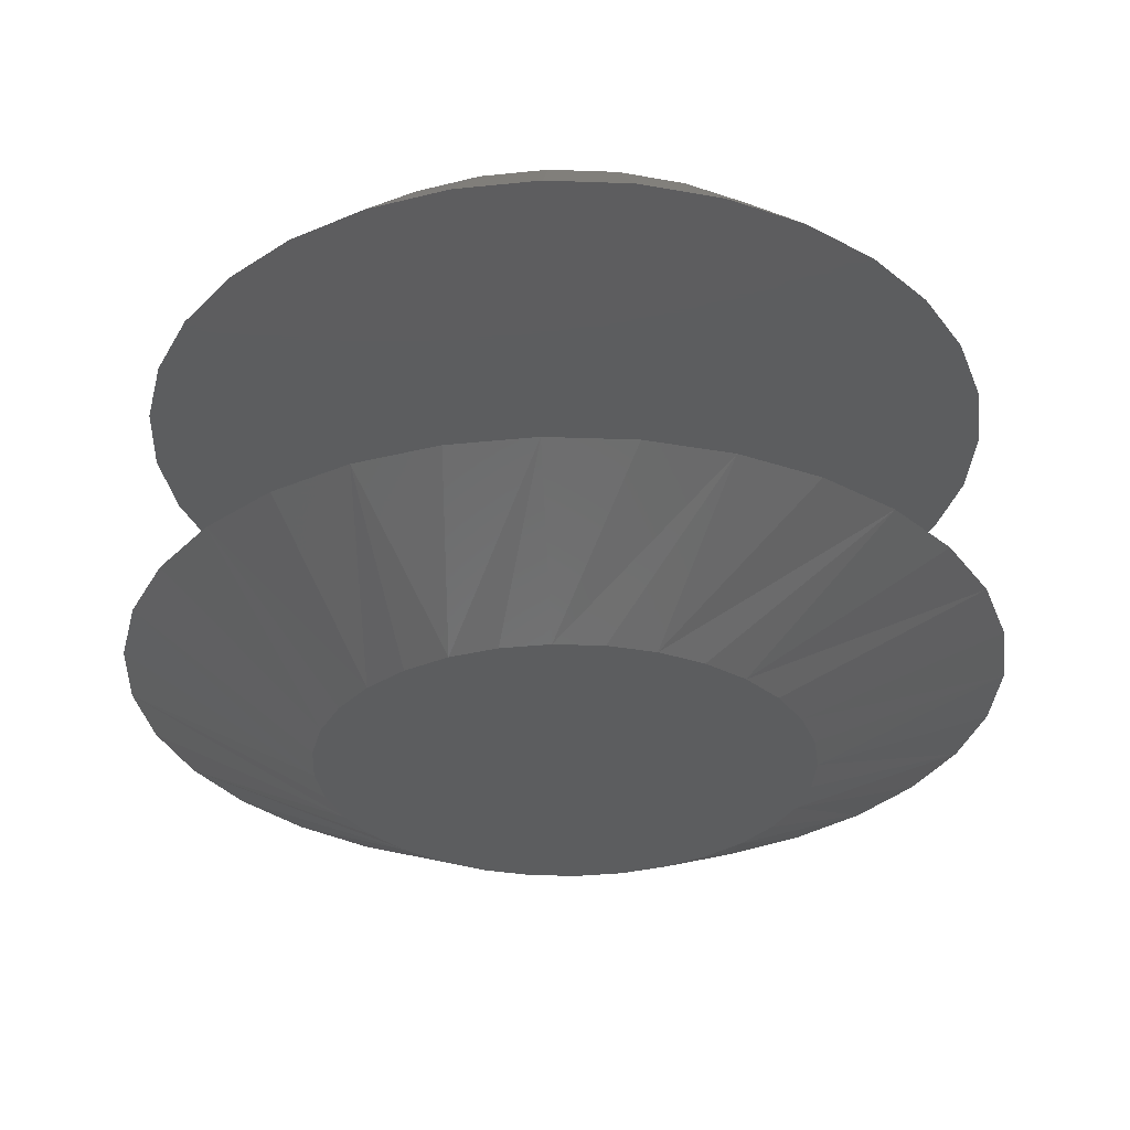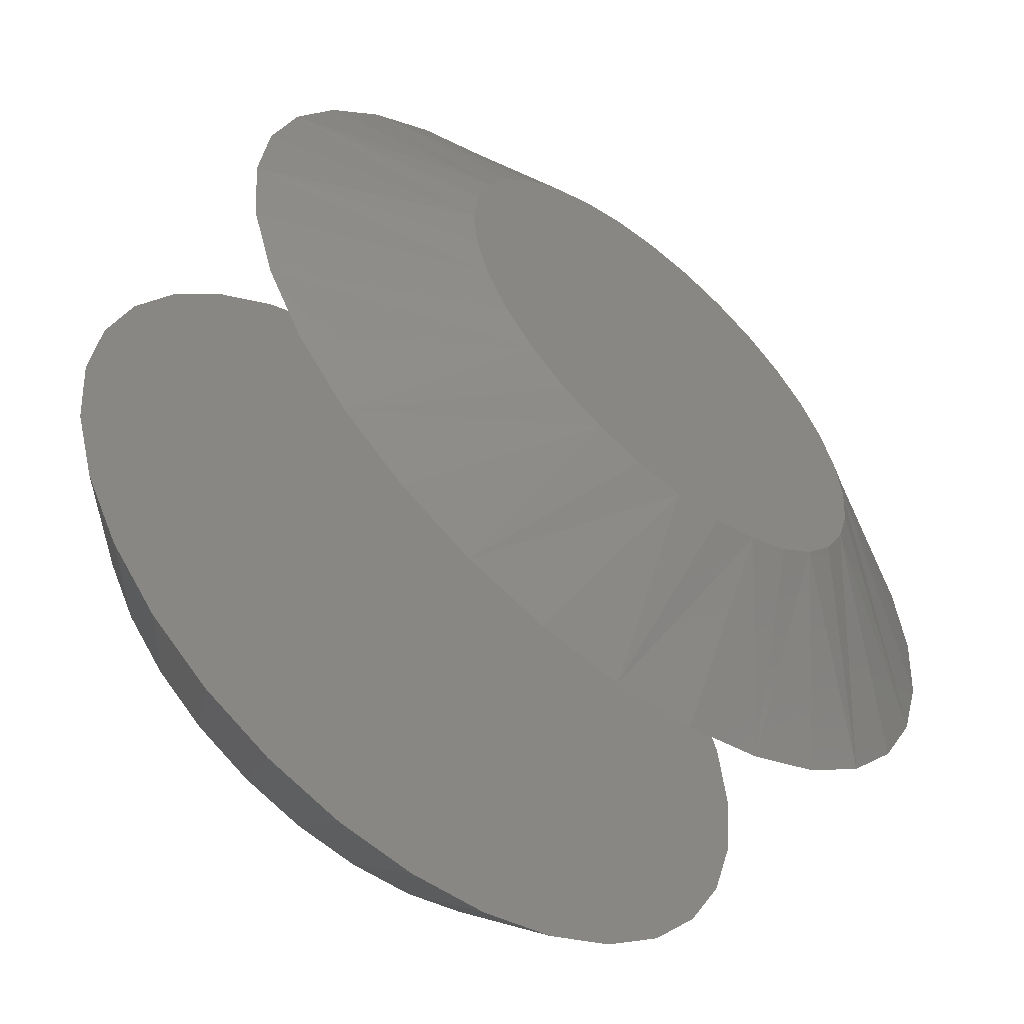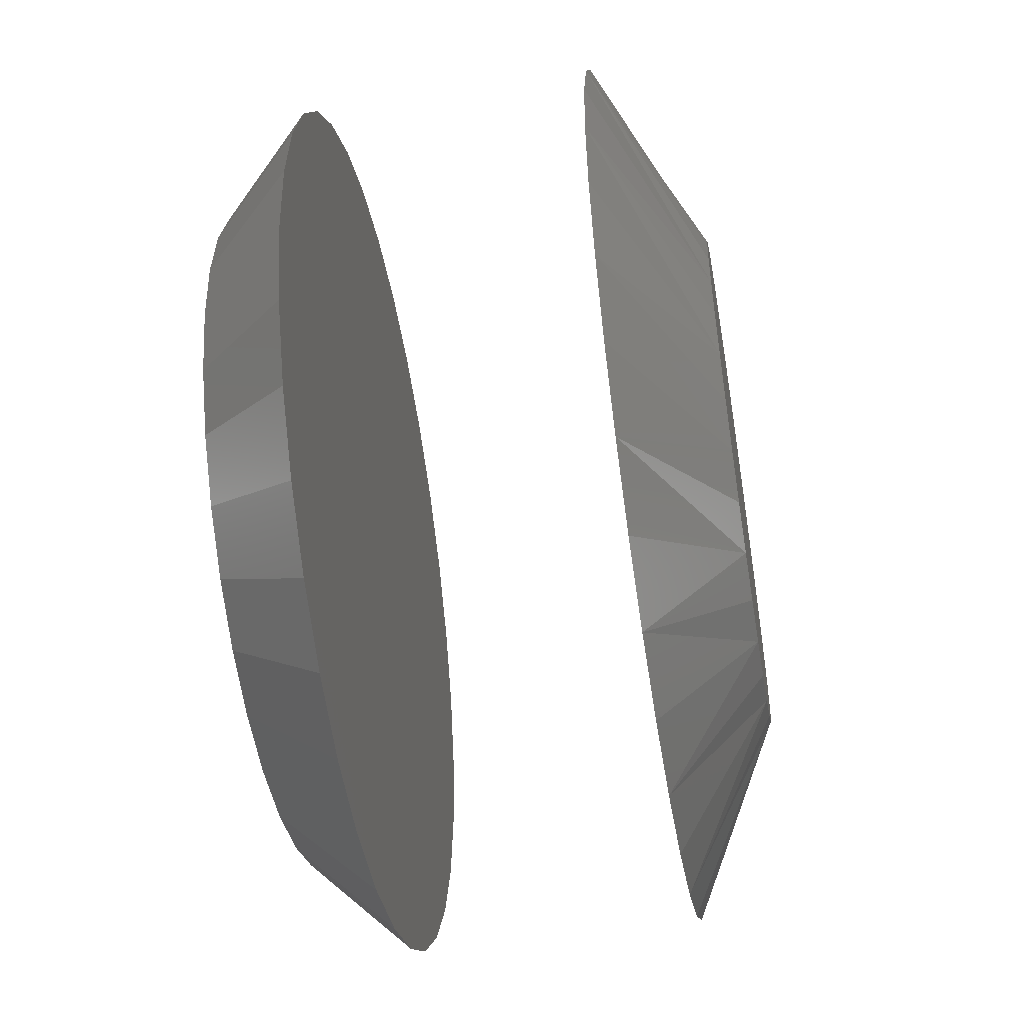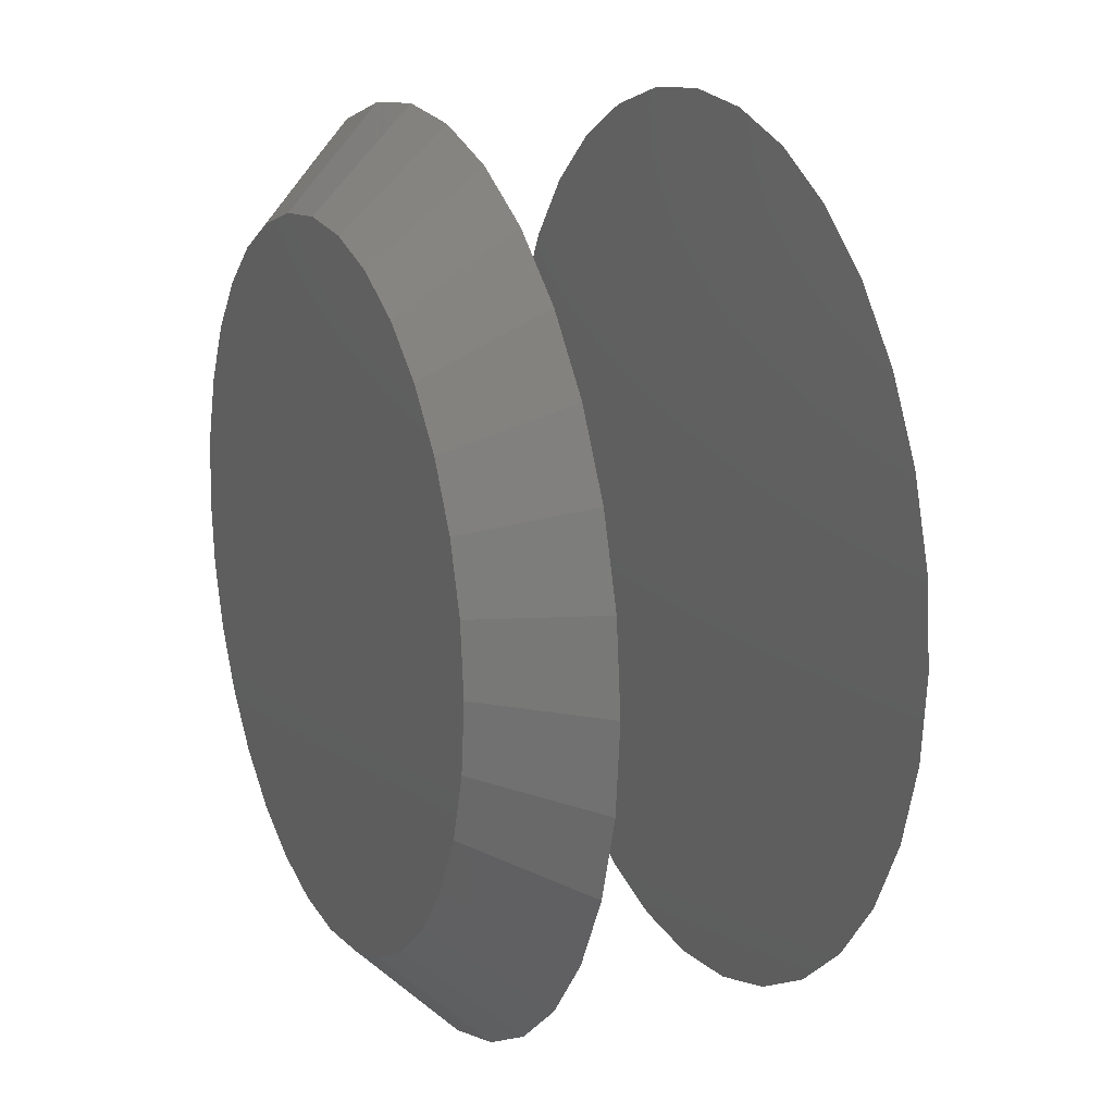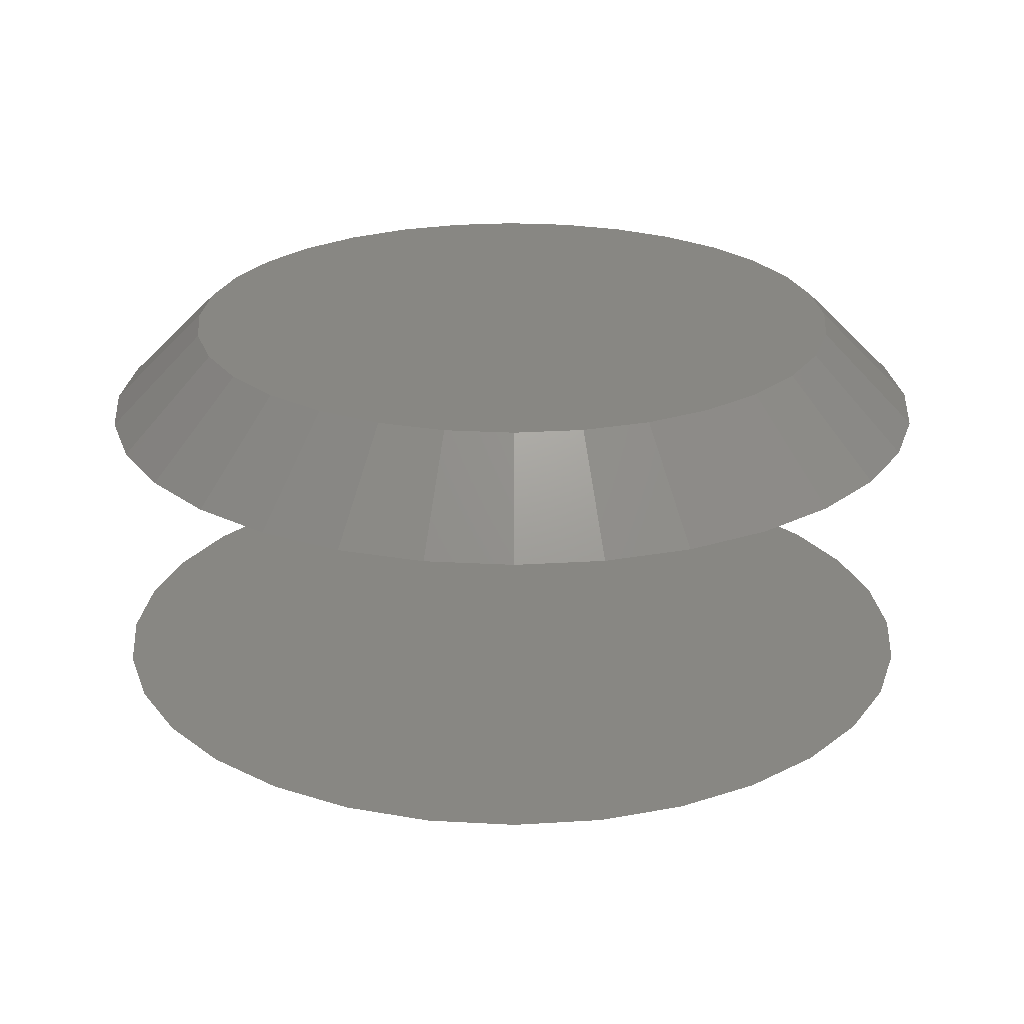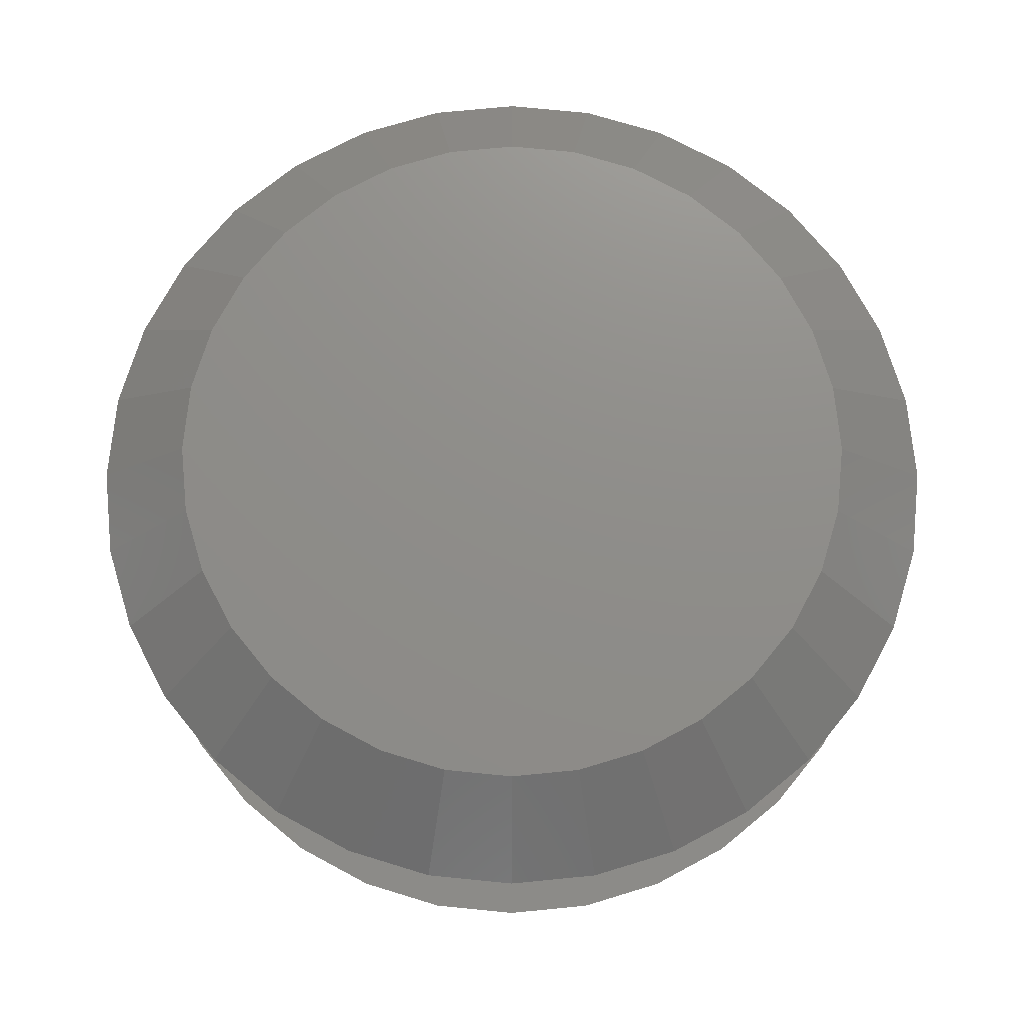
<metadata>
{"format":"stl","ext":"stl","renderer":"f3d","projection":"perspective","resolution":1024,"background":"white","views":[{"elev":-31.8,"azim":-177.3,"up":"+Z"},{"elev":-56.8,"azim":139.9,"up":"+Y"},{"elev":-51.5,"azim":99.6,"up":"+Y"},{"elev":16.5,"azim":65.7,"up":"+Y"},{"elev":24.2,"azim":-90.3,"up":"+Z"},{"elev":73.9,"azim":-11.2,"up":"+Z"}]}
</metadata>
<code>
# stl→obj: 128 verts, 248 faces
v 0.5001 -0.4327 0.03906
v 0.4946 -0.4333 0.03906
v 0.4893 -0.4349 0.03906
v 0.5056 -0.4333 0.03906
v 0.5109 -0.4349 0.03906
v 0.4844 -0.4375 0.03906
v 0.5158 -0.4375 0.03906
v 0.4801 -0.441 0.03906
v 0.52 -0.441 0.03906
v 0.4766 -0.4453 0.03906
v 0.5235 -0.4453 0.03906
v 0.474 -0.4501 0.03906
v 0.5261 -0.4501 0.03906
v 0.4724 -0.4554 0.03906
v 0.5277 -0.4554 0.03906
v 0.5277 -0.4664 0.03906
v 0.474 -0.4717 0.03906
v 0.5261 -0.4717 0.03906
v 0.4766 -0.4766 0.03906
v 0.5235 -0.4766 0.03906
v 0.4801 -0.4809 0.03906
v 0.52 -0.4809 0.03906
v 0.4844 -0.4844 0.03906
v 0.5158 -0.4844 0.03906
v 0.4893 -0.487 0.03906
v 0.5109 -0.487 0.03906
v 0.4946 -0.4886 0.03906
v 0.5001 -0.4891 0.03906
v 0.5056 -0.4886 0.03906
v 0.5283 -0.4609 0.03906
v 0.4719 -0.4609 0.03906
v 0.4724 -0.4664 0.03906
v 0.4863 -0.4277 0.03125
v 0.4931 -0.4256 0.03125
v 0.5001 -0.4249 0.03125
v 0.5071 -0.4256 0.03125
v 0.5139 -0.4277 0.03125
v 0.4801 -0.431 0.03125
v 0.5201 -0.431 0.03125
v 0.4746 -0.4355 0.03125
v 0.5256 -0.4355 0.03125
v 0.4701 -0.4409 0.03125
v 0.53 -0.4409 0.03125
v 0.4668 -0.4472 0.03125
v 0.5334 -0.4472 0.03125
v 0.4648 -0.4539 0.03125
v 0.5354 -0.4539 0.03125
v 0.5334 -0.4747 0.03125
v 0.4668 -0.4747 0.03125
v 0.5354 -0.468 0.03125
v 0.4701 -0.4809 0.03125
v 0.53 -0.4809 0.03125
v 0.4746 -0.4864 0.03125
v 0.5256 -0.4864 0.03125
v 0.4801 -0.4909 0.03125
v 0.5201 -0.4909 0.03125
v 0.4863 -0.4942 0.03125
v 0.5139 -0.4942 0.03125
v 0.4931 -0.4963 0.03125
v 0.5001 -0.497 0.03125
v 0.5071 -0.4963 0.03125
v 0.4648 -0.468 0.03125
v 0.4641 -0.4609 0.03125
v 0.5361 -0.4609 0.03125
v 0.4923 -0.4421 0
v 0.4961 -0.4409 0
v 0.5001 -0.4405 0
v 0.5041 -0.4409 0
v 0.5079 -0.4421 0
v 0.4888 -0.444 0
v 0.5114 -0.444 0
v 0.4857 -0.4465 0
v 0.5145 -0.4465 0
v 0.4831 -0.4496 0
v 0.517 -0.4496 0
v 0.4812 -0.4531 0
v 0.5189 -0.4531 0
v 0.4801 -0.457 0
v 0.5201 -0.457 0
v 0.5189 -0.4687 0
v 0.4812 -0.4687 0
v 0.5201 -0.4649 0
v 0.4831 -0.4723 0
v 0.517 -0.4723 0
v 0.4857 -0.4754 0
v 0.5145 -0.4754 0
v 0.4888 -0.4779 0
v 0.5114 -0.4779 0
v 0.4923 -0.4798 0
v 0.5079 -0.4798 0
v 0.4961 -0.4809 0
v 0.5001 -0.4813 0
v 0.5041 -0.4809 0
v 0.4801 -0.4649 0
v 0.4797 -0.4609 0
v 0.5205 -0.4609 0
v 0.5001 -0.4249 0.007812
v 0.4931 -0.4256 0.007812
v 0.4863 -0.4277 0.007812
v 0.5071 -0.4256 0.007812
v 0.5139 -0.4277 0.007812
v 0.4801 -0.431 0.007812
v 0.5201 -0.431 0.007812
v 0.4746 -0.4355 0.007812
v 0.5256 -0.4355 0.007812
v 0.4701 -0.4409 0.007812
v 0.53 -0.4409 0.007812
v 0.4668 -0.4472 0.007812
v 0.5334 -0.4472 0.007812
v 0.4648 -0.4539 0.007812
v 0.5354 -0.4539 0.007812
v 0.5354 -0.468 0.007812
v 0.4668 -0.4747 0.007812
v 0.5334 -0.4747 0.007812
v 0.4701 -0.4809 0.007812
v 0.53 -0.4809 0.007812
v 0.4746 -0.4864 0.007812
v 0.5256 -0.4864 0.007812
v 0.4801 -0.4909 0.007812
v 0.5201 -0.4909 0.007812
v 0.4863 -0.4942 0.007812
v 0.5139 -0.4942 0.007812
v 0.4931 -0.4963 0.007812
v 0.5001 -0.497 0.007812
v 0.5071 -0.4963 0.007812
v 0.5361 -0.4609 0.007812
v 0.4641 -0.4609 0.007812
v 0.4648 -0.468 0.007812
f 1 2 3
f 4 1 3
f 4 3 5
f 5 3 6
f 5 6 7
f 7 6 8
f 7 8 9
f 9 8 10
f 9 10 11
f 11 10 12
f 11 12 13
f 13 12 14
f 13 14 15
f 16 17 18
f 18 17 19
f 18 19 20
f 20 19 21
f 20 21 22
f 22 21 23
f 22 23 24
f 24 23 25
f 24 25 26
f 26 25 27
f 26 27 28
f 26 28 29
f 15 14 30
f 30 14 31
f 30 31 16
f 16 31 32
f 16 32 17
f 33 34 35
f 33 35 36
f 37 33 36
f 38 33 37
f 39 38 37
f 40 38 39
f 41 40 39
f 42 40 41
f 43 42 41
f 44 42 43
f 45 44 43
f 46 44 45
f 47 46 45
f 48 49 50
f 51 49 48
f 52 51 48
f 53 51 52
f 54 53 52
f 55 53 54
f 56 55 54
f 57 55 56
f 58 57 56
f 59 57 58
f 60 59 58
f 61 60 58
f 49 62 50
f 50 62 63
f 50 63 64
f 64 63 46
f 64 46 47
f 30 16 64
f 16 50 64
f 63 62 31
f 62 32 31
f 62 49 17
f 32 62 17
f 51 53 19
f 19 49 51
f 17 49 19
f 55 57 25
f 23 55 25
f 23 21 55
f 59 60 27
f 27 57 59
f 25 57 27
f 61 58 26
f 29 61 26
f 29 28 61
f 56 54 24
f 24 58 56
f 26 58 24
f 52 48 18
f 20 52 18
f 20 22 52
f 16 48 50
f 18 48 16
f 21 19 53
f 53 55 21
f 28 27 60
f 60 61 28
f 22 24 54
f 54 52 22
f 31 14 63
f 14 46 63
f 64 47 30
f 47 15 30
f 47 45 13
f 15 47 13
f 43 41 11
f 11 45 43
f 13 45 11
f 39 37 5
f 7 39 5
f 7 9 39
f 36 35 4
f 4 37 36
f 5 37 4
f 34 33 3
f 2 34 3
f 2 1 34
f 38 40 6
f 6 33 38
f 3 33 6
f 42 44 12
f 10 42 12
f 10 8 42
f 14 44 46
f 12 44 14
f 9 11 41
f 41 39 9
f 1 4 35
f 35 34 1
f 8 6 40
f 40 42 8
f 65 66 67
f 65 67 68
f 69 65 68
f 70 65 69
f 71 70 69
f 72 70 71
f 73 72 71
f 74 72 73
f 75 74 73
f 76 74 75
f 77 76 75
f 78 76 77
f 79 78 77
f 80 81 82
f 83 81 80
f 84 83 80
f 85 83 84
f 86 85 84
f 87 85 86
f 88 87 86
f 89 87 88
f 90 89 88
f 91 89 90
f 92 91 90
f 93 92 90
f 81 94 82
f 82 94 95
f 82 95 96
f 96 95 78
f 96 78 79
f 97 98 99
f 100 97 99
f 100 99 101
f 101 99 102
f 101 102 103
f 103 102 104
f 103 104 105
f 105 104 106
f 105 106 107
f 107 106 108
f 107 108 109
f 109 108 110
f 109 110 111
f 112 113 114
f 114 113 115
f 114 115 116
f 116 115 117
f 116 117 118
f 118 117 119
f 118 119 120
f 120 119 121
f 120 121 122
f 122 121 123
f 122 123 124
f 122 124 125
f 111 110 126
f 126 110 127
f 126 127 112
f 112 127 128
f 112 128 113
f 112 114 80
f 113 94 81
f 115 113 81
f 117 115 81
f 117 81 83
f 117 83 85
f 119 117 85
f 121 119 85
f 121 85 87
f 121 87 89
f 123 121 89
f 124 123 89
f 124 89 91
f 124 91 92
f 125 124 92
f 122 125 92
f 122 92 93
f 122 93 90
f 120 122 90
f 118 120 90
f 118 90 88
f 118 88 86
f 116 118 86
f 114 116 86
f 114 86 84
f 114 84 80
f 126 112 80
f 126 80 82
f 126 82 96
f 95 94 113
f 95 113 128
f 95 128 127
f 110 108 76
f 109 79 77
f 107 109 77
f 105 107 77
f 105 77 75
f 105 75 73
f 103 105 73
f 101 103 73
f 101 73 71
f 101 71 69
f 100 101 69
f 97 100 69
f 97 69 68
f 97 68 67
f 98 97 67
f 99 98 67
f 99 67 66
f 99 66 65
f 102 99 65
f 104 102 65
f 104 65 70
f 104 70 72
f 106 104 72
f 108 106 72
f 108 72 74
f 108 74 76
f 127 110 76
f 127 76 78
f 127 78 95
f 96 79 109
f 96 109 111
f 96 111 126

</code>
